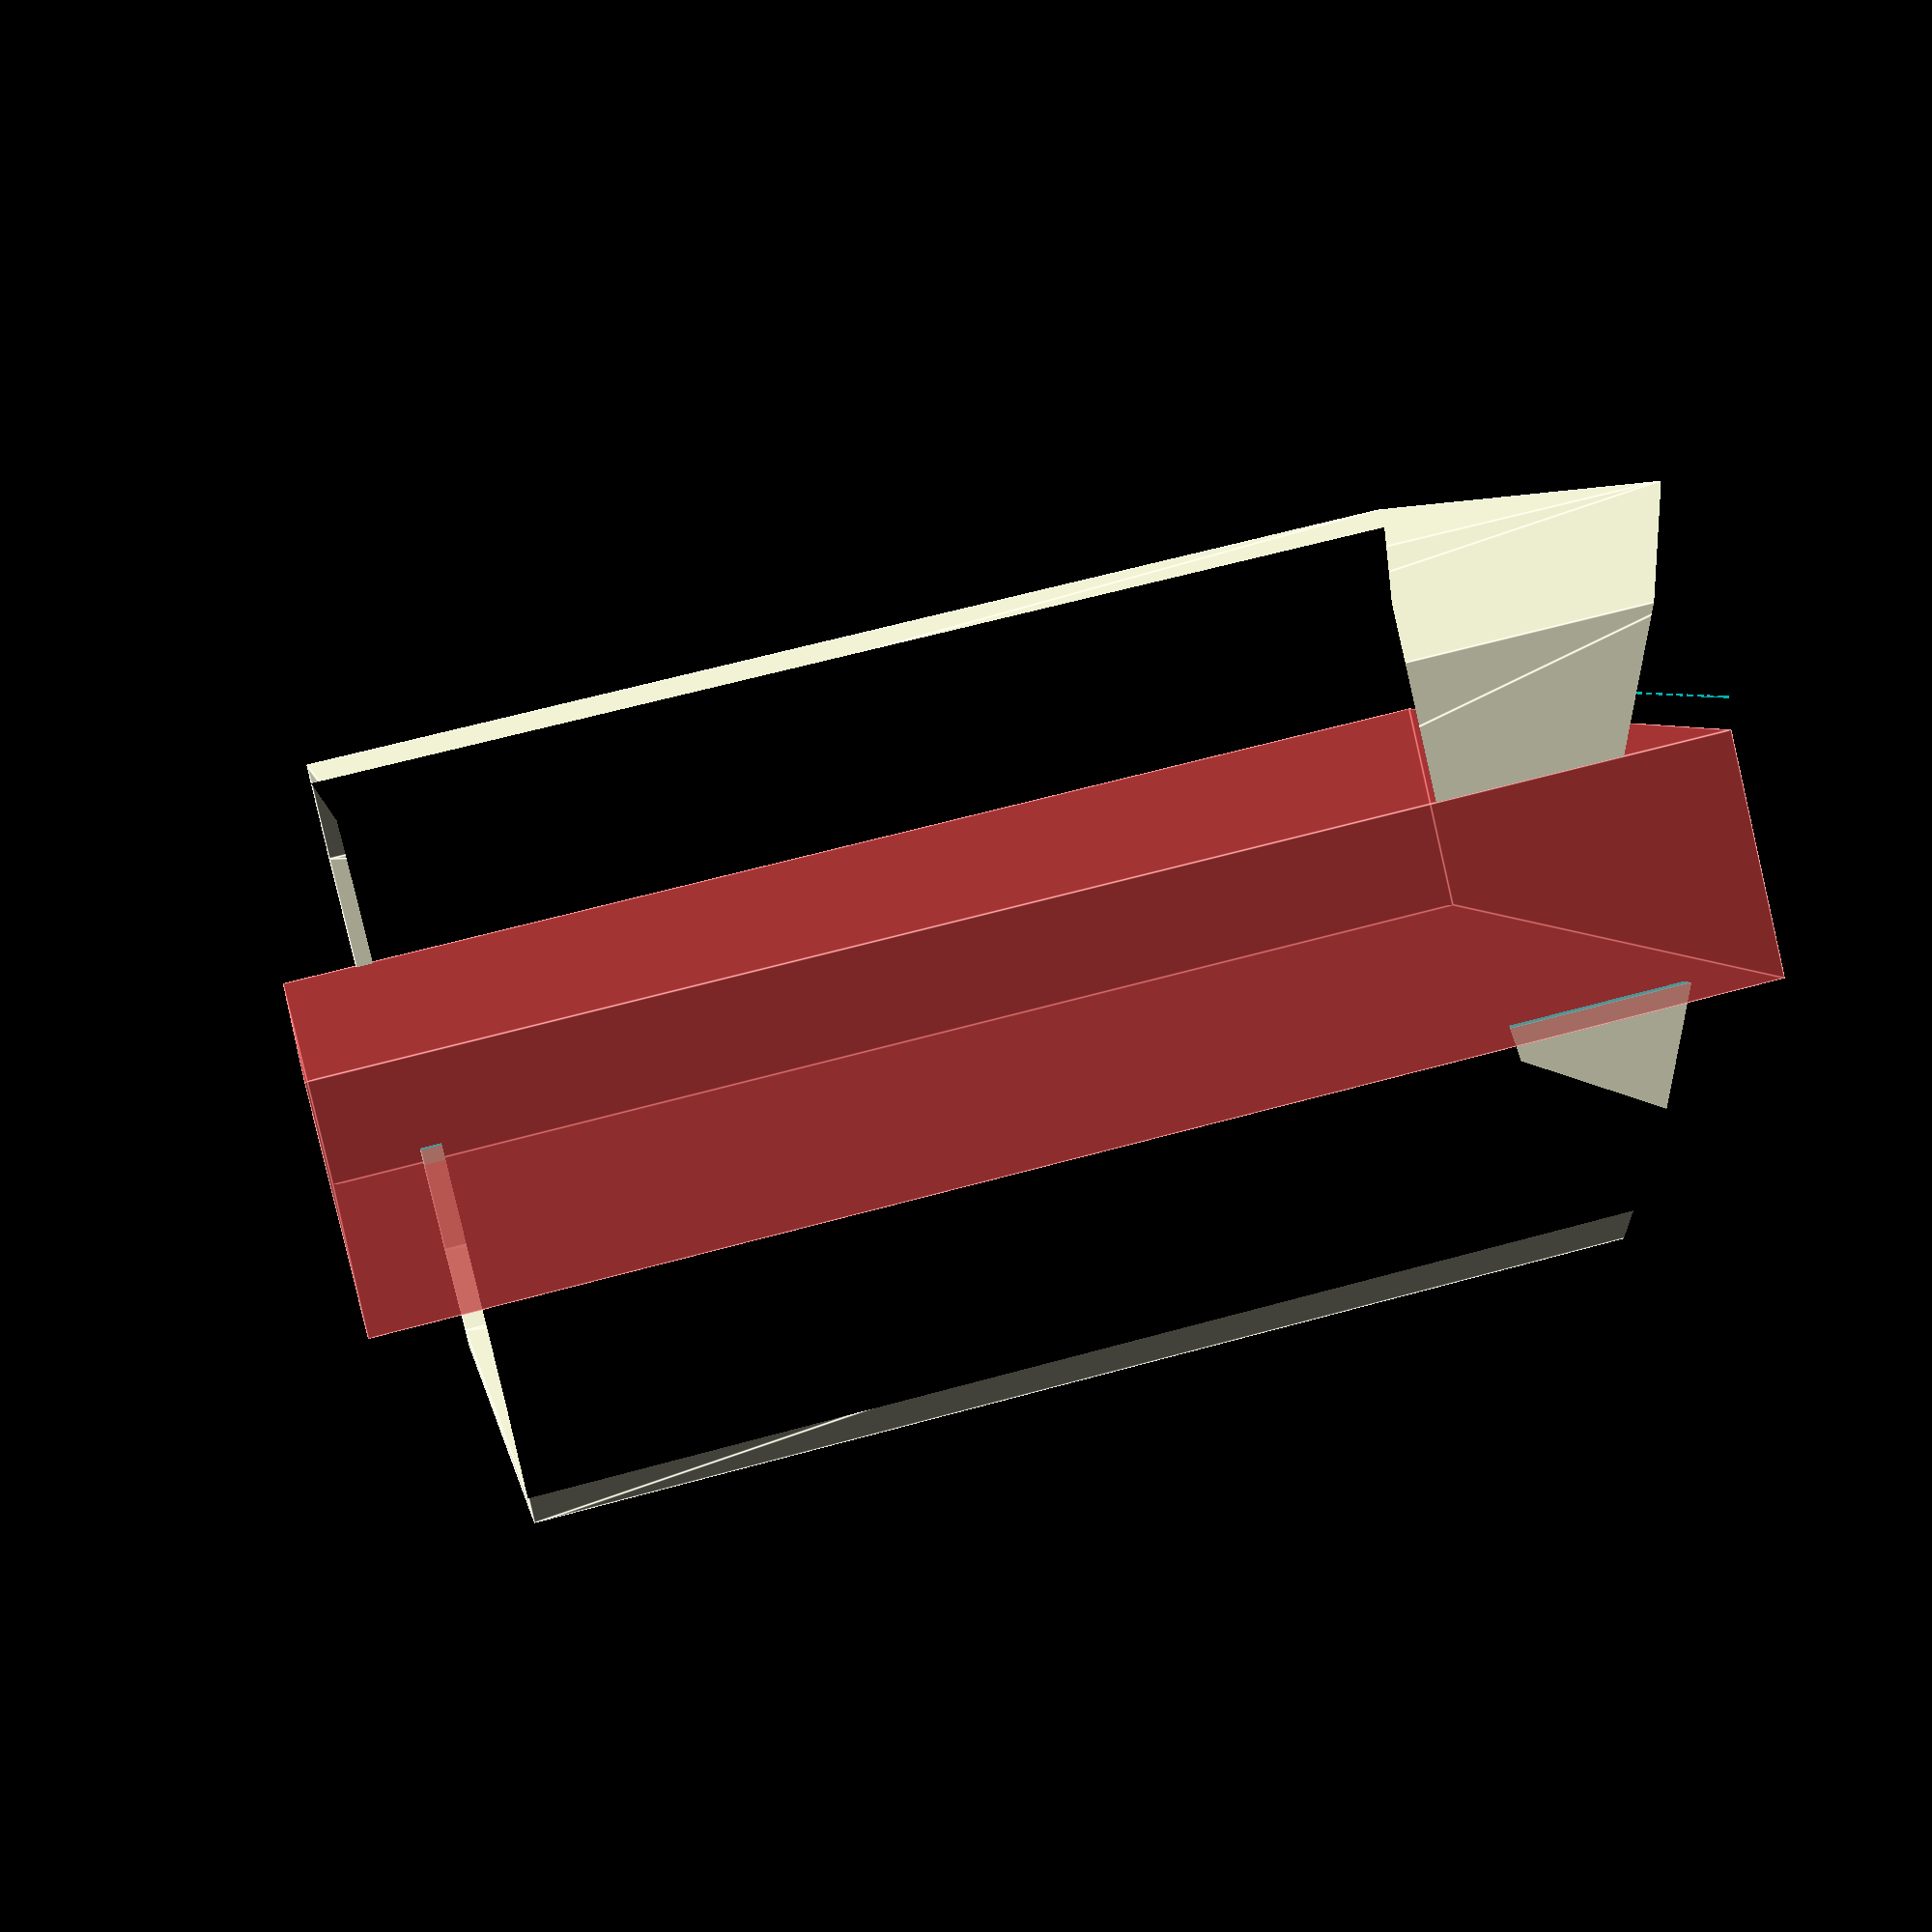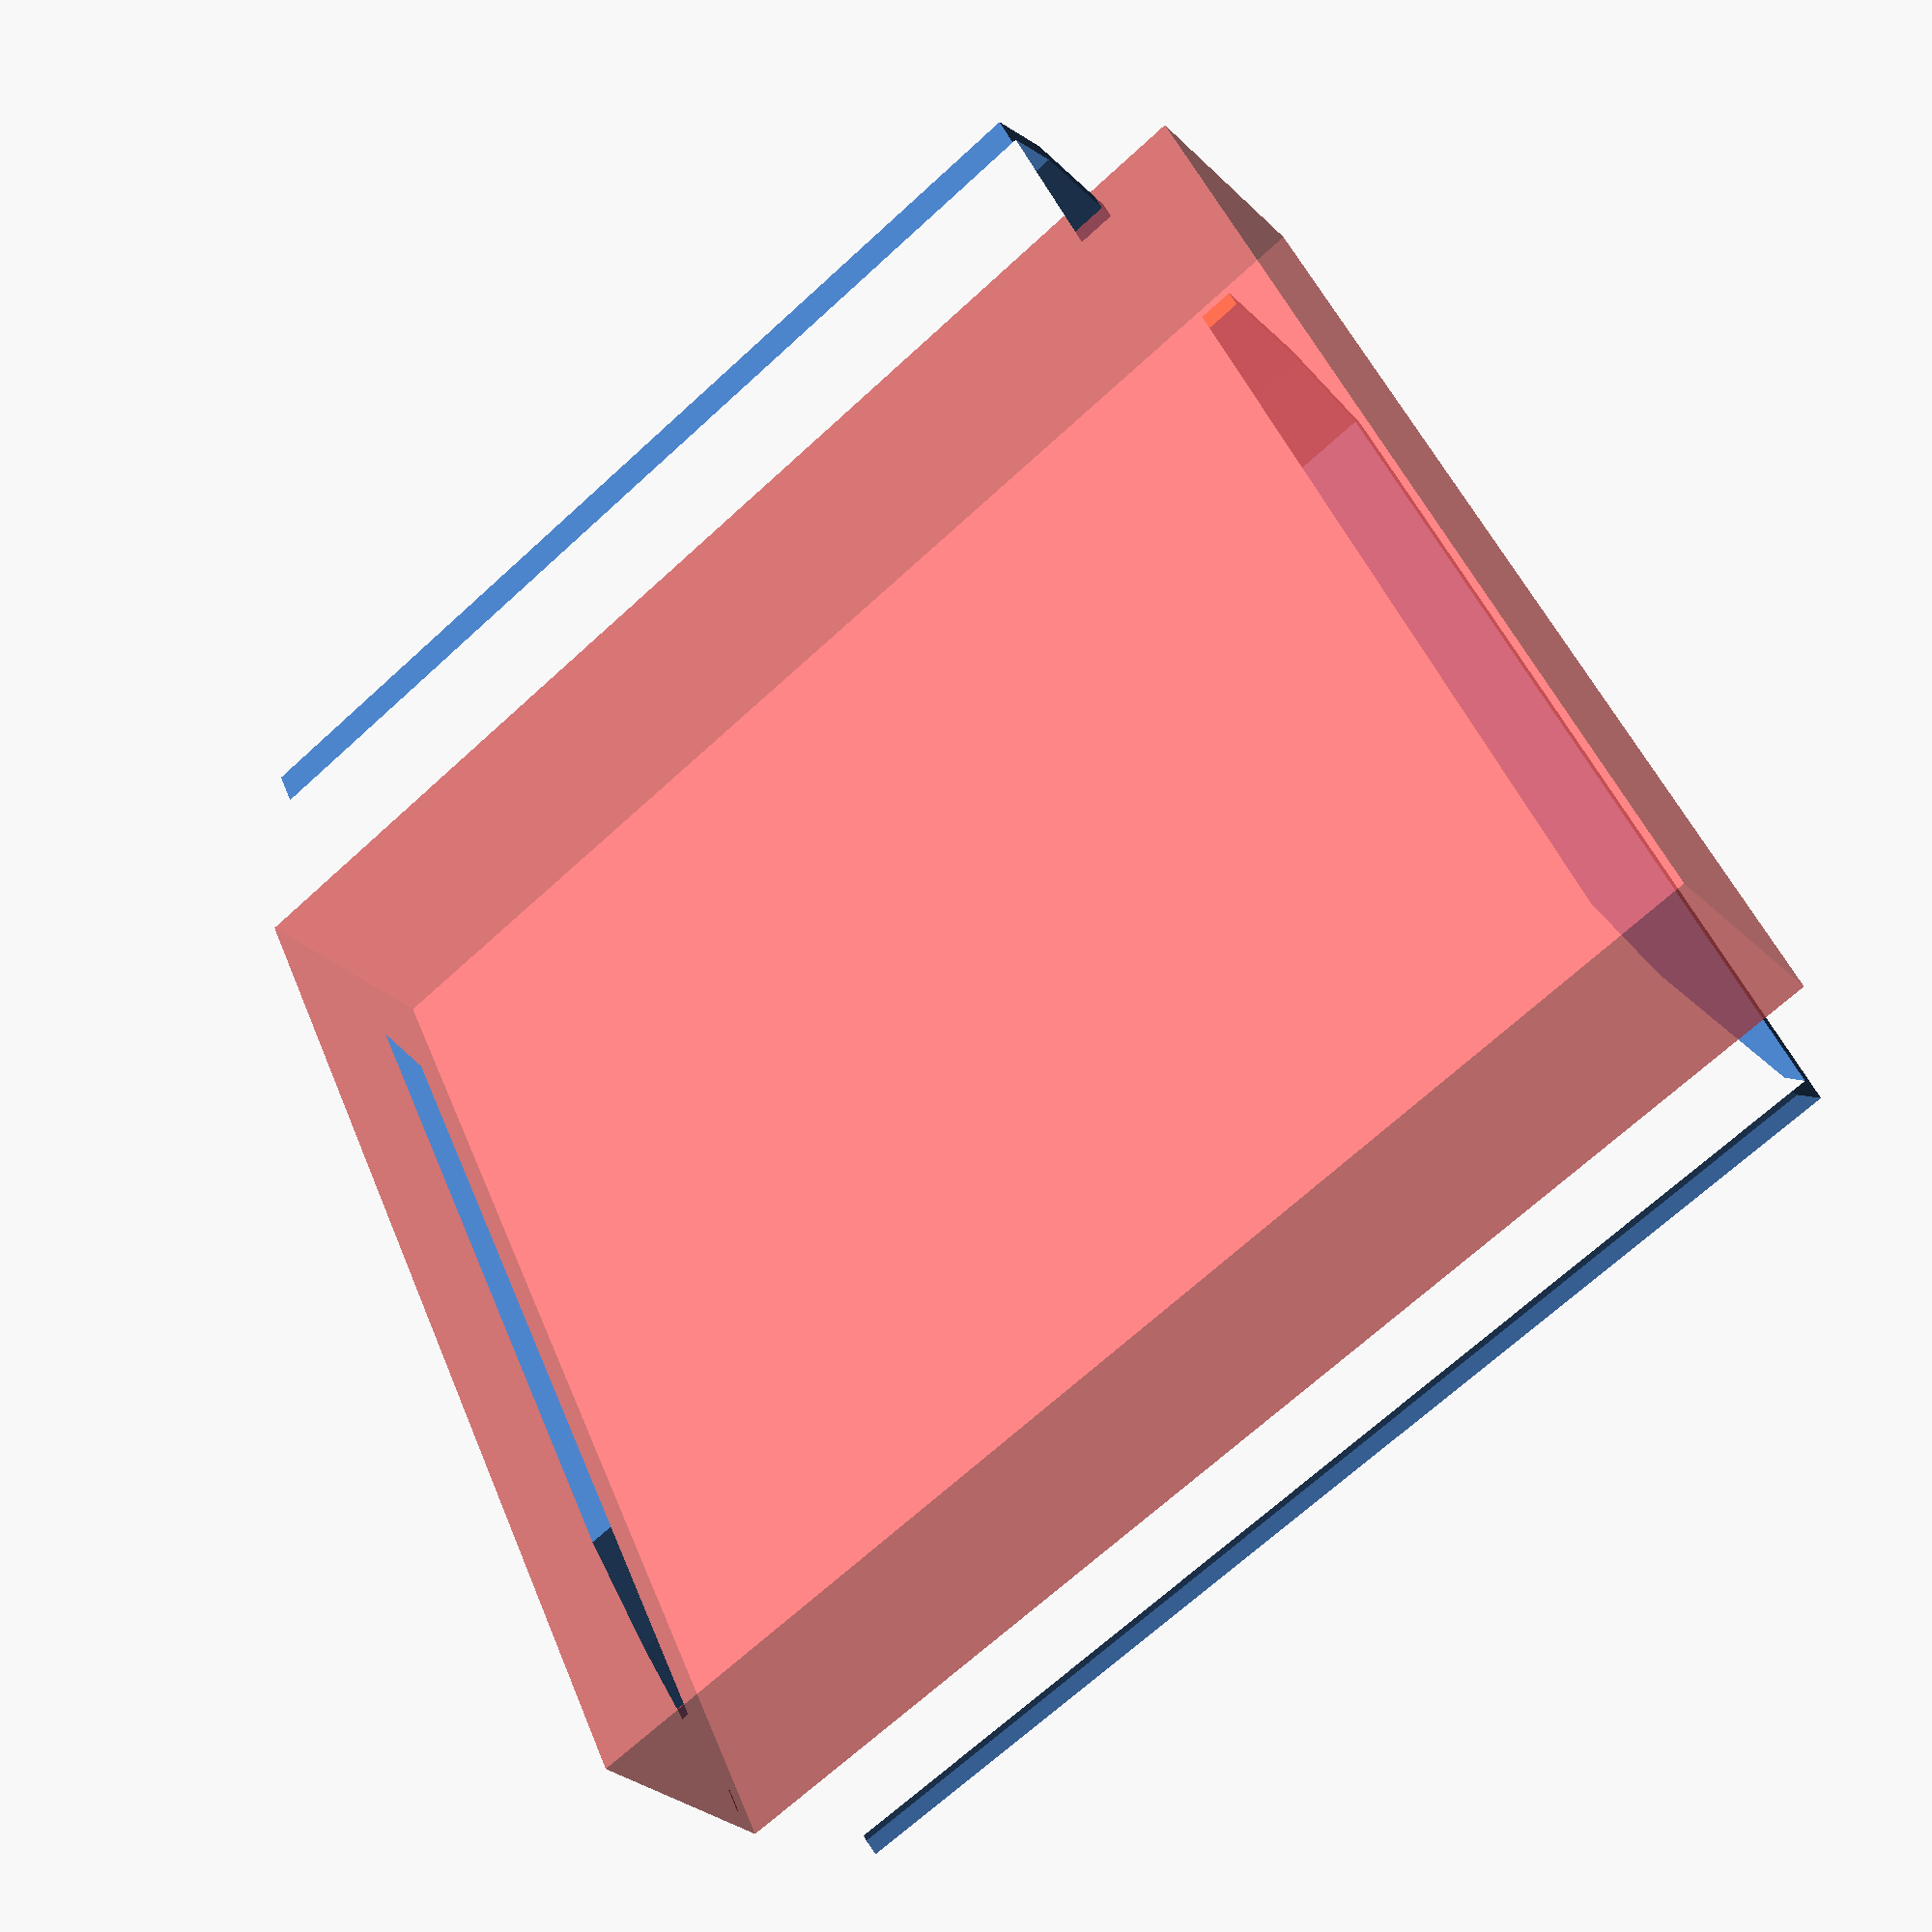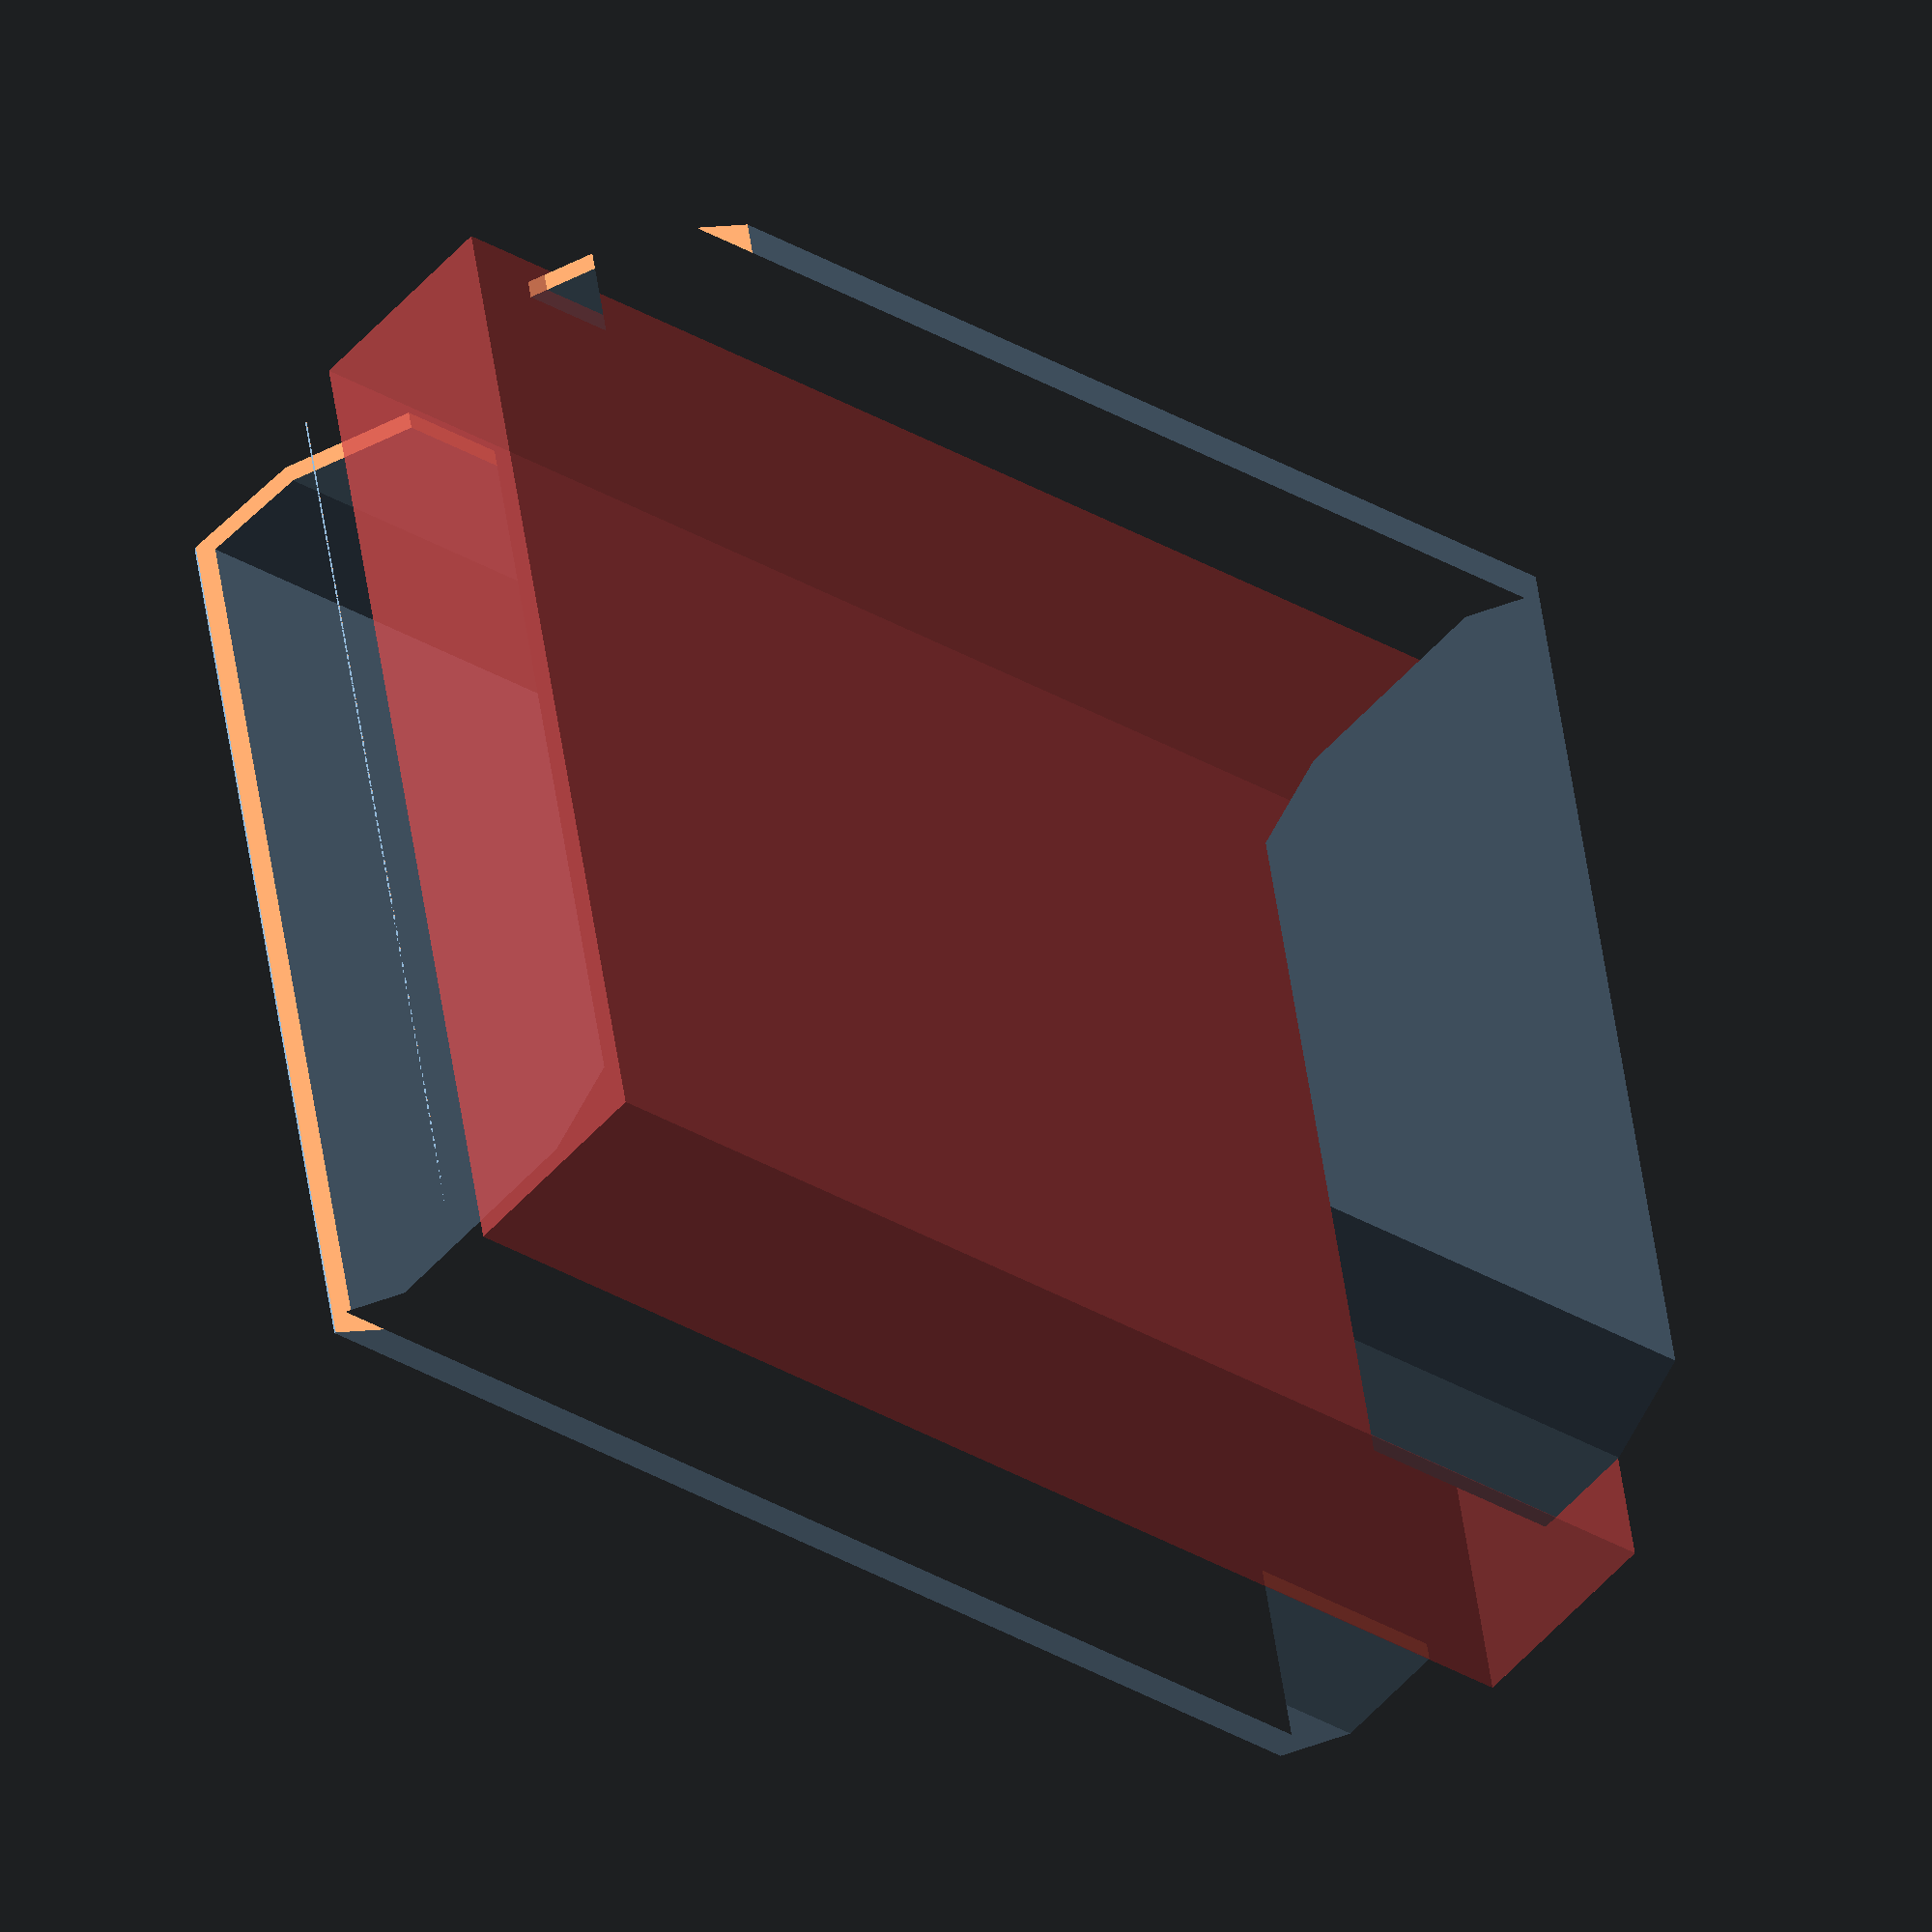
<openscad>

module schale(){
    difference(){
        linear_extrude(height=120){
            difference(){
                polygon(points=[[5,0],[110,0],[115,10],[115,35],[110,45],[5,45],[0,35],[0,10]], paths=[[0,1,2,3,4,5,6,7]]);
                offset(delta=-2){
                    polygon(points=[[5,0],[110,0],[115,10],[115,35],[110,45],[5,45],[0,35],[0,10]], paths=[[0,1,2,3,4,5,6,7]]);
                }
            }
        }


        rotate([0,-90,0]) translate([0,0,-122]) linear_extrude(height=123){
            polygon(points=[[-0.1,-0.01],[20.1,45.1],[-0.10,45.1]],paths=[[0,1,2]]);
        }
    }
}
difference(){
    schale();
   
   translate([-0.1,-0.10,0])cube([116,47/2,128]);

}

translate([-0,-20,2]){difference(){
    schale();
    #translate([-0.1,45/2,0])cube([116,45.1/2,128]);

}}
</openscad>
<views>
elev=119.3 azim=304.3 roll=105.9 proj=p view=edges
elev=248.6 azim=58.4 roll=227.4 proj=p view=solid
elev=33.1 azim=281.9 roll=230.7 proj=o view=wireframe
</views>
